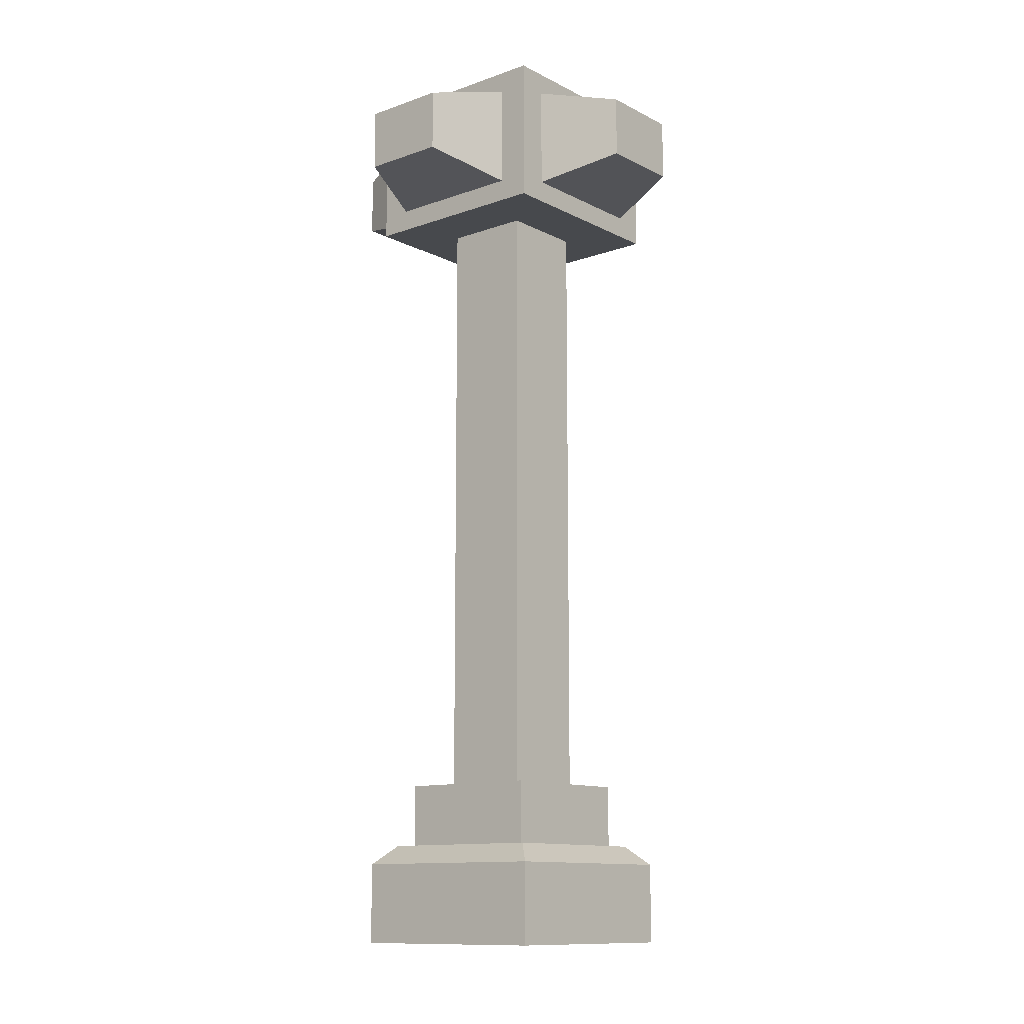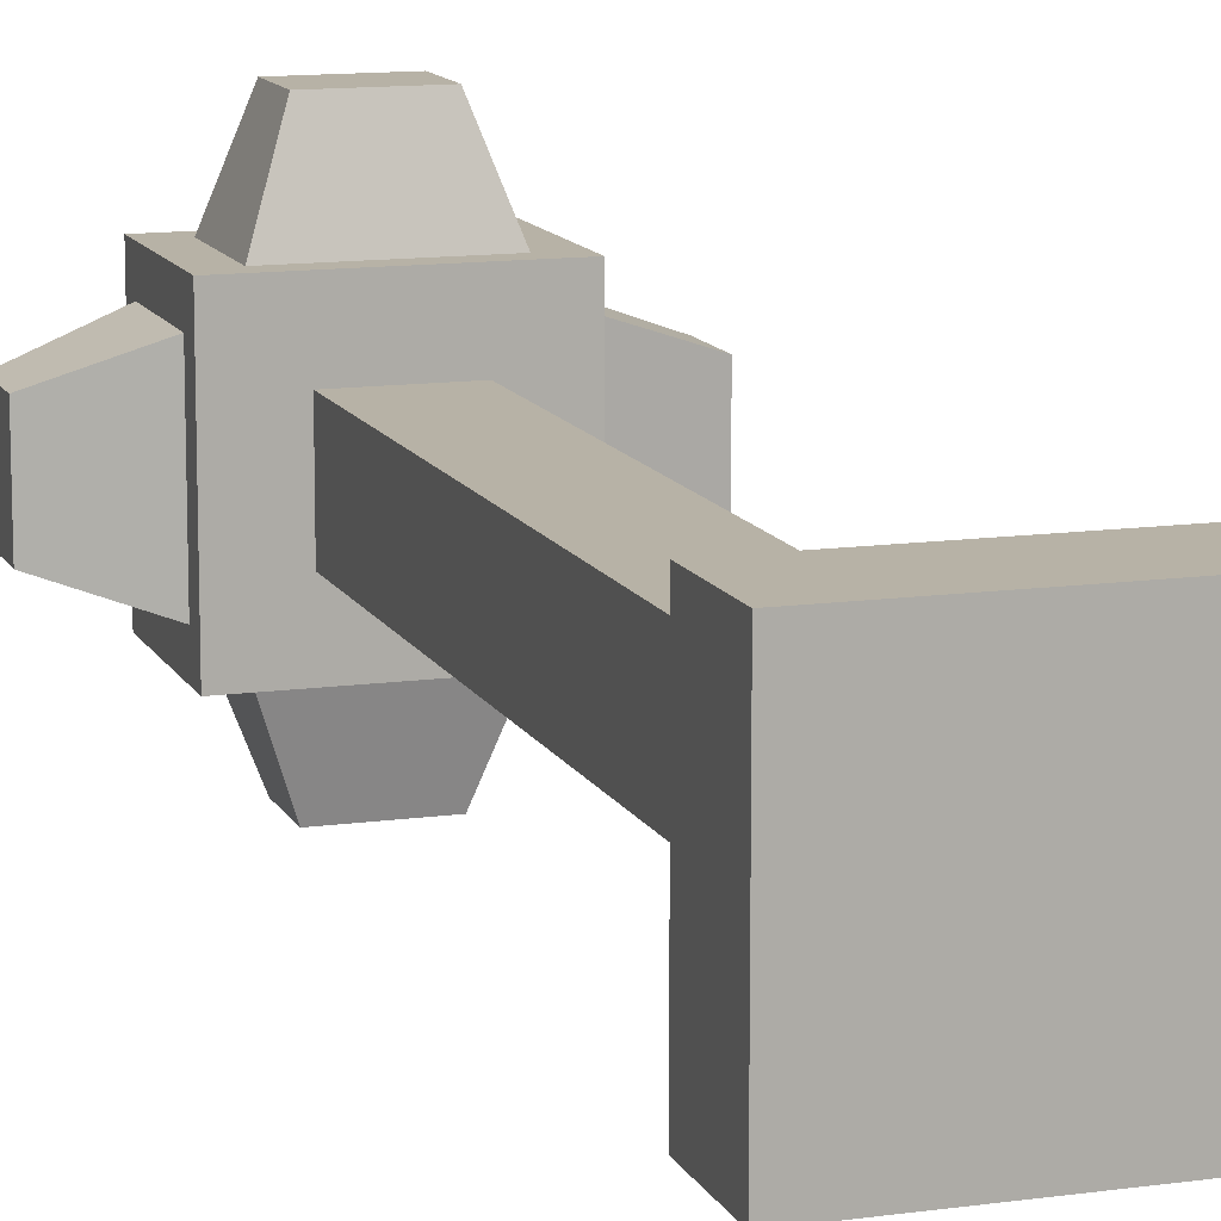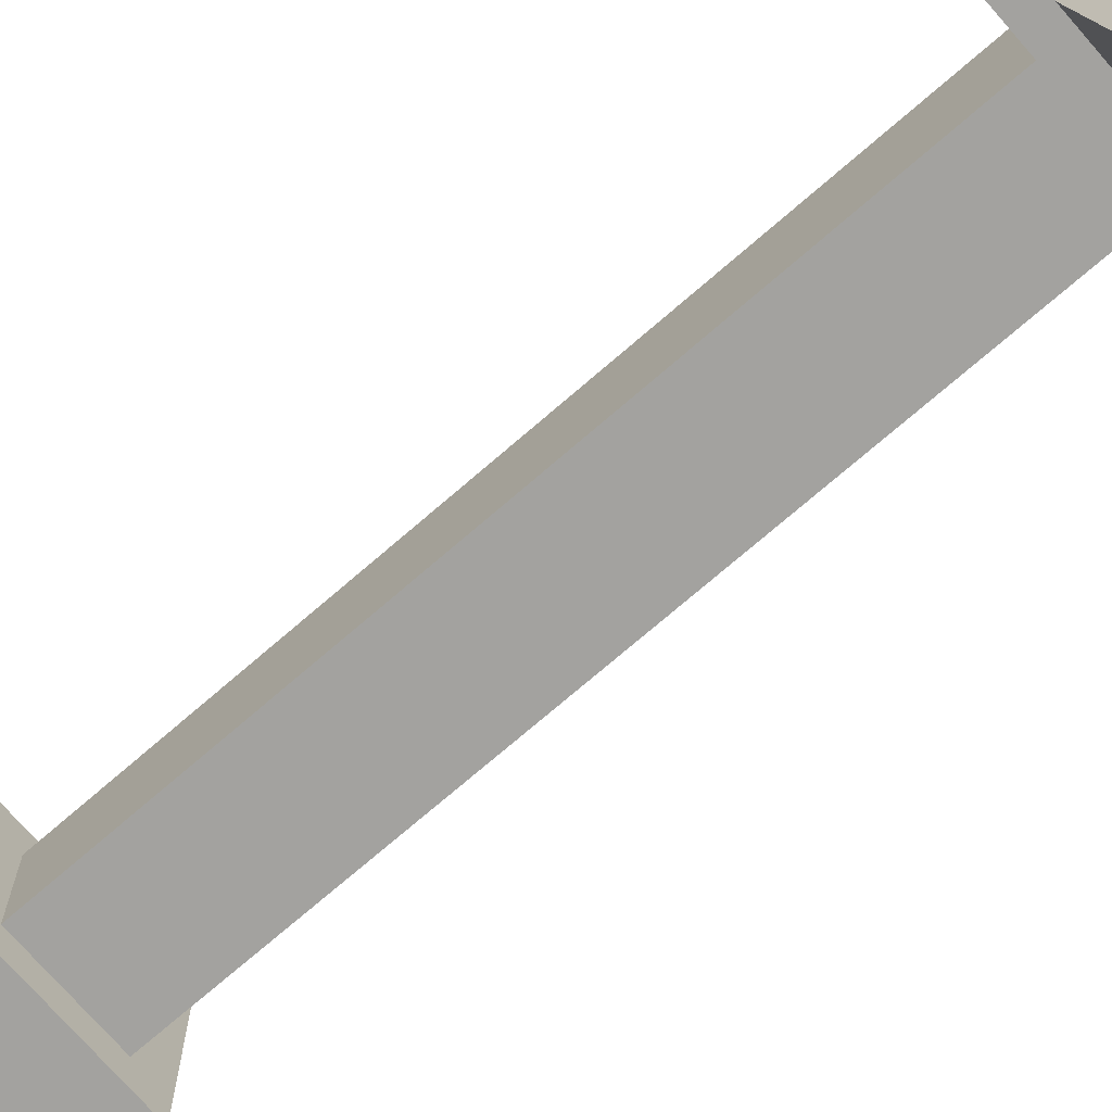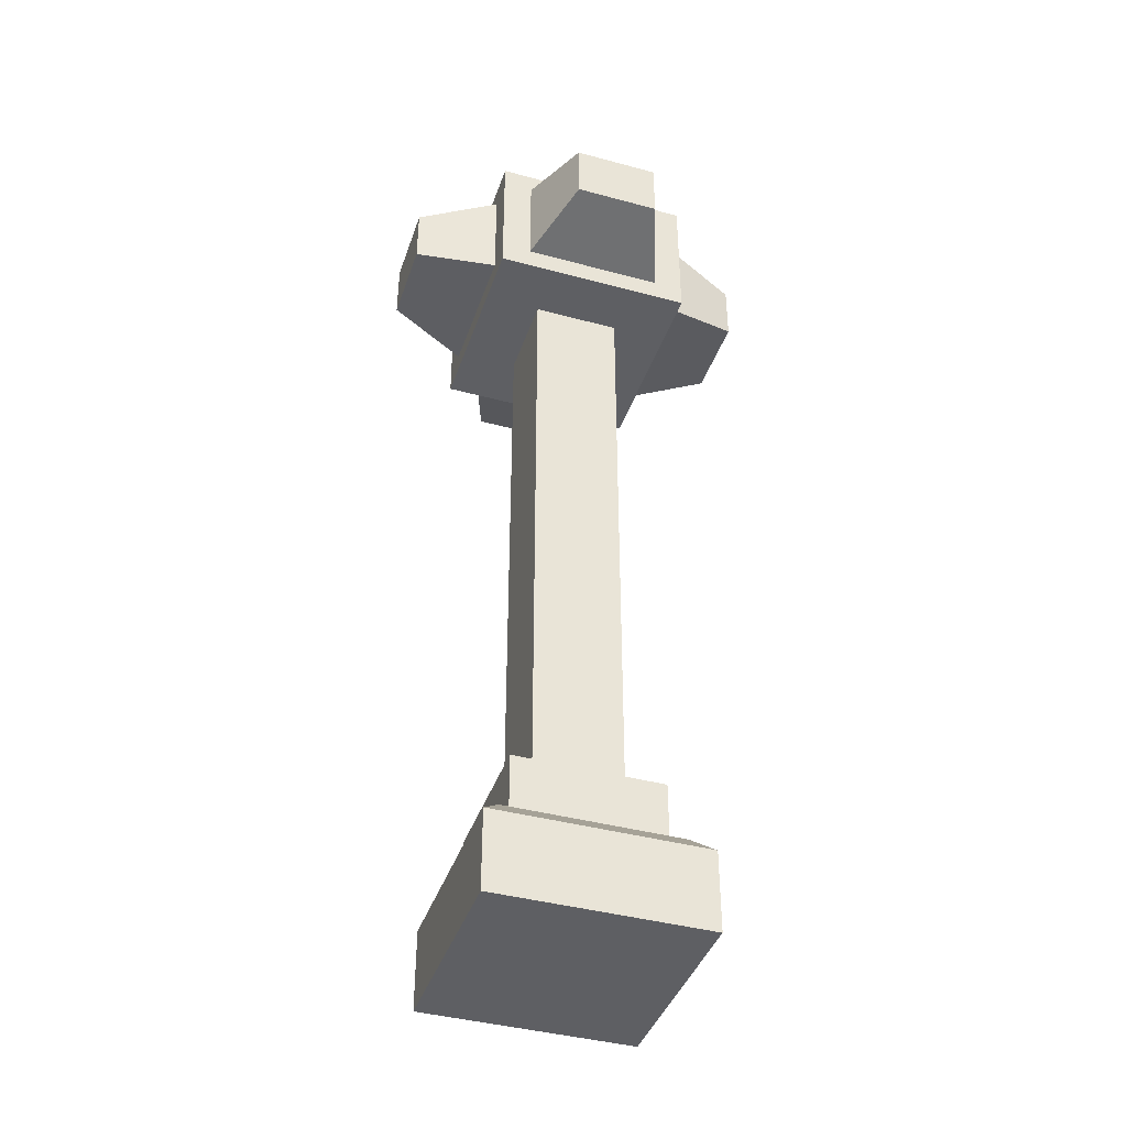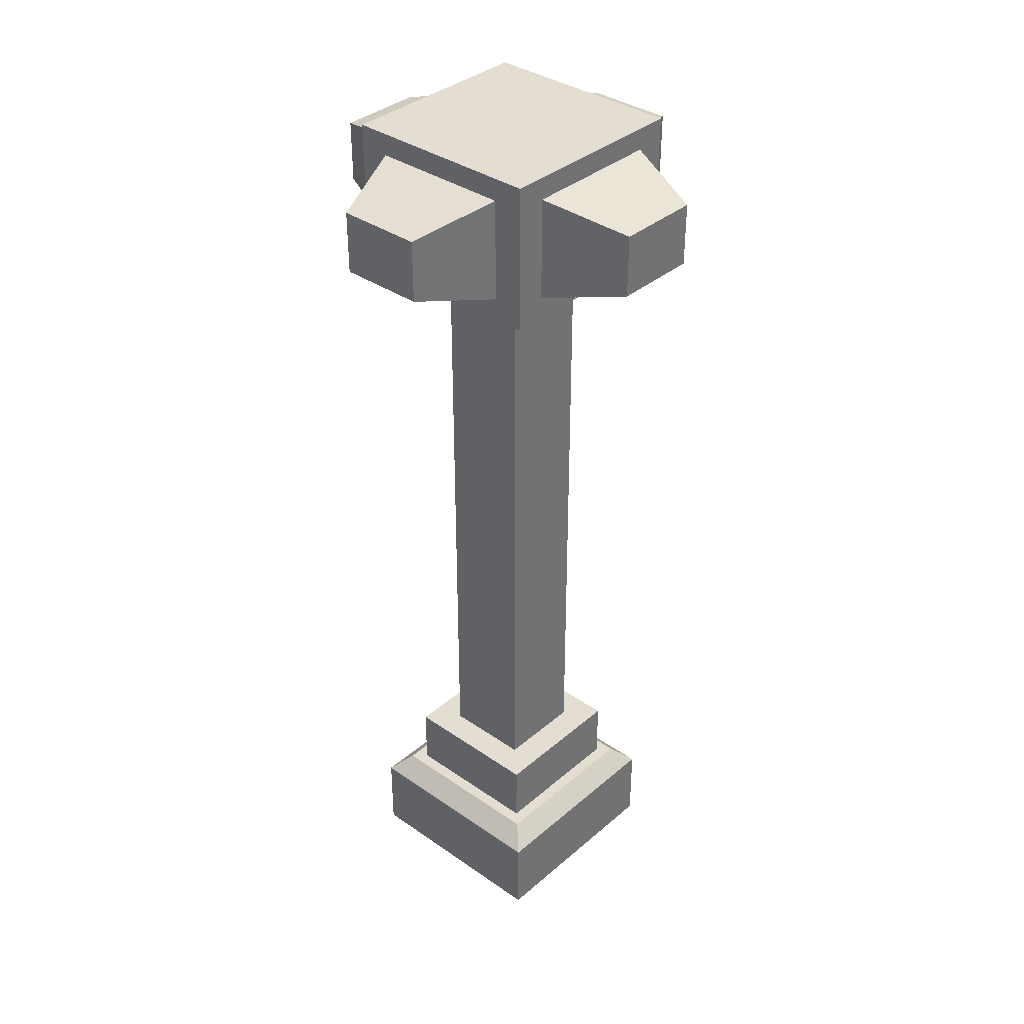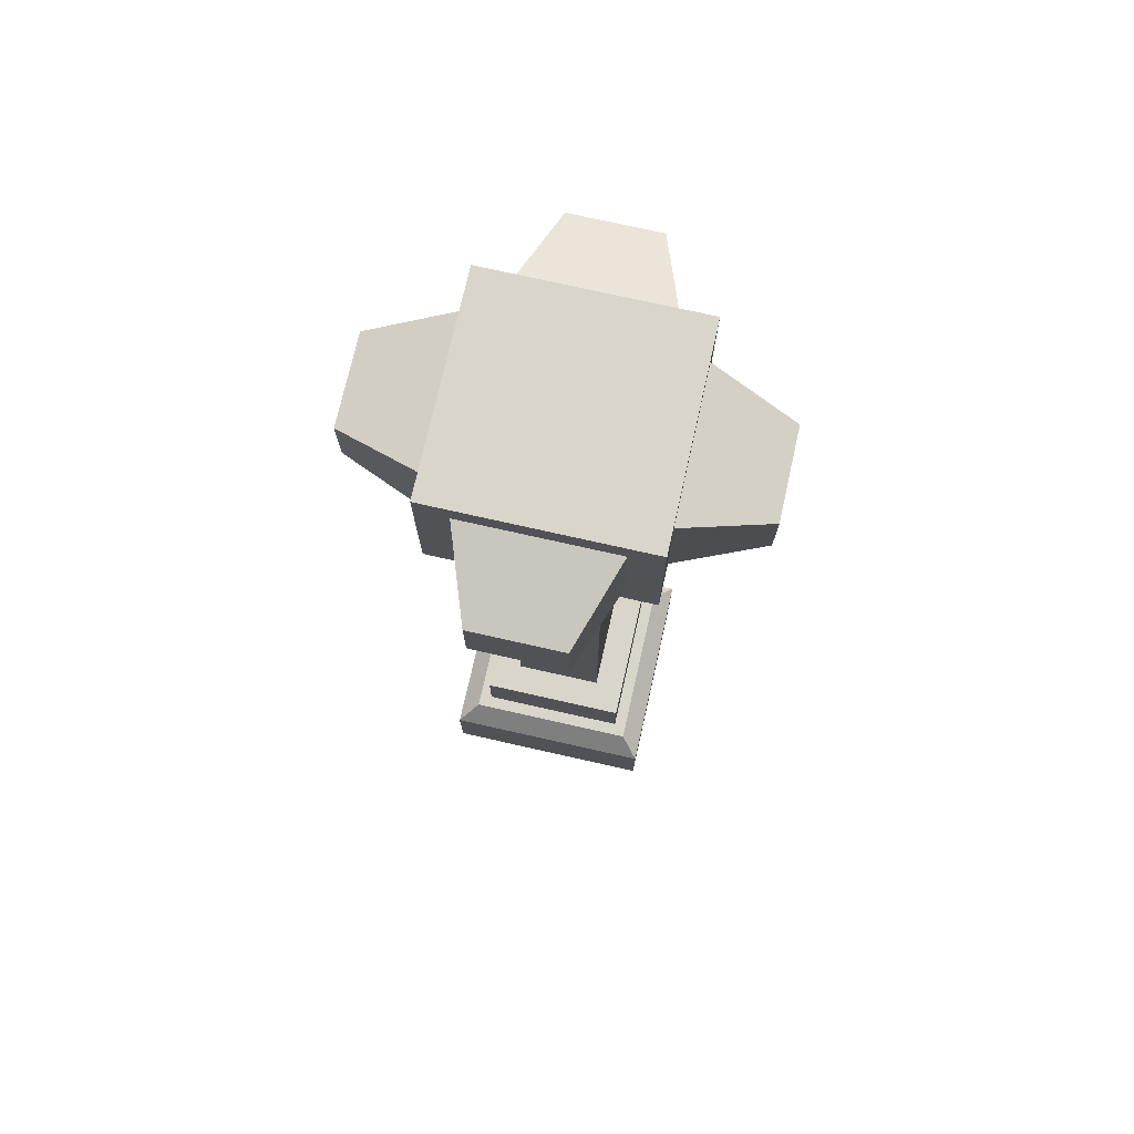
<metadata>
{"format":"obj","ext":"obj","renderer":"f3d","projection":"perspective","resolution":1024,"background":"white","views":[{"elev":-12.0,"azim":-50.0,"up":"+Z"},{"elev":12.4,"azim":161.8,"up":"+Y"},{"elev":-72.5,"azim":-49.0,"up":"+Y"},{"elev":-40.9,"azim":71.8,"up":"+Z"},{"elev":36.3,"azim":-137.9,"up":"+Z"},{"elev":74.5,"azim":-77.3,"up":"+Z"}]}
</metadata>
<code>
g SandstonePillarMesh
v -0.818 -0.818 0.4765
v -0.7 -0.7 0.4765
v 0.7 -0.7 0.4765
v 0.818 -0.818 0.4765
v 0.818 0.818 0.4765
v 0.7 0.7 0.4765
v -0.7 0.7 0.4765
v -0.818 0.818 0.4765
v -1 -1 -0.4765
v -1 1 -0.4765
v -1 1 0.2945
v -1 -1 0.2945
v -1 1 -0.4765
v -1 -1 -0.4765
v 1 -1 -0.4765
v 1 1 -0.4765
v 0.818 -0.818 0.4765
v 0.7 -0.7 0.4765
v 0.7 0.7 0.4765
v 0.818 0.818 0.4765
v 0.7 -0.7 0.4765
v 0.7 -0.7 1.077
v 0.7 0.7 1.077
v 0.7 0.7 0.4765
v 1 1 -0.4765
v 1 -1 -0.4765
v 1 -1 0.2945
v 1 1 0.2945
v -1 1 -0.4765
v 1 1 -0.4765
v 1 1 0.2945
v -1 1 0.2945
v -0.818 0.818 0.4765
v -0.7 0.7 0.4765
v -0.7 -0.7 0.4765
v -0.818 -0.818 0.4765
v -0.7 -0.7 1.077
v -0.42 -0.42 1.077
v 0.42 -0.42 1.077
v 0.7 -0.7 1.077
v -0.7 0.7 0.4765
v -0.7 0.7 1.077
v -0.7 -0.7 1.077
v -0.7 -0.7 0.4765
v -0.7 -0.7 0.4765
v -0.7 -0.7 1.077
v 0.7 -0.7 1.077
v 0.7 -0.7 0.4765
v 0.7 0.7 0.4765
v 0.7 0.7 1.077
v -0.7 0.7 1.077
v -0.7 0.7 0.4765
v 0.42 -0.42 1.077
v 0.42 -0.42 6.977
v 0.42 0.42 6.977
v 0.42 0.42 1.077
v 0.7 0.7 1.077
v 0.42 0.42 1.077
v -0.42 0.42 1.077
v -0.7 0.7 1.077
v 0.7 -0.7 1.077
v 0.42 -0.42 1.077
v 0.42 0.42 1.077
v 0.7 0.7 1.077
v -0.7 0.7 1.077
v -0.42 0.42 1.077
v -0.42 -0.42 1.077
v -0.7 -0.7 1.077
v 0.42 -0.42 6.977
v 0.966 0.966 6.977
v 0.42 0.42 6.977
v 0.966 -0.966 6.977
v -0.42 -0.42 6.977
v -0.966 -0.966 6.977
v -0.42 0.42 6.977
v -0.966 0.966 6.977
v 0.42 0.42 6.977
v 0.966 0.966 6.977
v -0.42 0.42 1.077
v -0.42 0.42 6.977
v -0.42 -0.42 6.977
v -0.42 -0.42 1.077
v -0.42 -0.42 1.077
v -0.42 -0.42 6.977
v 0.42 -0.42 6.977
v 0.42 -0.42 1.077
v 0.42 0.42 1.077
v 0.42 0.42 6.977
v -0.42 0.42 6.977
v -0.42 0.42 1.077
v -0.966 -0.966 8.377
v -0.6762 -0.966 8.167
v -0.6762 -0.966 7.187
v -0.966 -0.966 6.977
v 0.966 0.966 8.377
v 0.966 -0.966 8.377
v -0.966 -0.966 8.377
v -0.966 0.966 8.377
v 0.966 0.966 8.377
v 0.6762 0.966 8.167
v 0.6762 0.966 7.187
v 0.966 0.966 6.977
v -0.966 -0.966 6.977
v -0.966 -0.6762 7.187
v -0.966 -0.6762 8.167
v -0.966 -0.966 8.377
v -0.966 0.6762 8.167
v -0.966 0.966 8.377
v -0.818 -0.818 0.4765
v -1 -1 0.2945
v -1 1 0.2945
v -0.818 0.818 0.4765
v -0.818 0.818 0.4765
v -1 1 0.2945
v 1 1 0.2945
v 0.818 0.818 0.4765
v 0.818 0.818 0.4765
v 1 1 0.2945
v 1 -1 0.2945
v 0.818 -0.818 0.4765
v 0.818 -0.818 0.4765
v 1 -1 0.2945
v -1 -1 0.2945
v -0.818 -0.818 0.4765
v 1 -1 -0.4765
v -1 -1 -0.4765
v -1 -1 0.2945
v 1 -1 0.2945
v 0.6762 0.966 7.187
v 0.4057 1.733 7.383
v -0.4057 1.733 7.383
v -0.6762 0.966 7.187
v 0.966 -0.966 8.377
v 0.6762 -0.966 8.167
v -0.6762 -0.966 8.167
v -0.966 -0.966 8.377
v -0.966 -0.966 6.977
v -0.6762 -0.966 7.187
v 0.6762 -0.966 7.187
v 0.966 -0.966 6.977
v 0.966 -0.966 6.977
v 0.6762 -0.966 7.187
v 0.6762 -0.966 8.167
v 0.966 -0.966 8.377
v 0.6762 -0.966 8.167
v 0.4057 -1.733 7.971
v -0.4057 -1.733 7.971
v -0.6762 -0.966 8.167
v 0.966 -0.966 8.377
v 0.966 -0.6762 8.167
v 0.966 -0.6762 7.187
v 0.966 -0.966 6.977
v 0.966 0.6762 7.187
v 0.966 0.966 6.977
v 0.966 0.6762 8.167
v 0.966 0.966 8.377
v 0.966 -0.6762 8.167
v 0.966 -0.966 8.377
v 0.966 -0.6762 7.187
v 1.733 -0.4057 7.383
v 1.733 0.4057 7.383
v 0.966 0.6762 7.187
v -0.966 0.966 8.377
v -0.6762 0.966 8.167
v 0.6762 0.966 8.167
v 0.966 0.966 8.377
v -0.966 0.966 6.977
v -0.6762 0.966 7.187
v -0.6762 0.966 8.167
v -0.966 0.966 8.377
v 0.966 0.966 6.977
v 0.6762 0.966 7.187
v -0.6762 0.966 7.187
v -0.966 0.966 6.977
v -0.6762 -0.966 7.187
v -0.4057 -1.733 7.383
v 0.4057 -1.733 7.383
v 0.6762 -0.966 7.187
v -0.966 0.966 6.977
v -0.966 -0.6762 7.187
v -0.966 -0.966 6.977
v -0.966 0.6762 7.187
v -0.966 0.966 8.377
v -0.966 0.6762 8.167
v -0.4057 -1.733 7.383
v -0.4057 -1.733 7.971
v 0.4057 -1.733 7.971
v 0.4057 -1.733 7.383
v 1.733 -0.4057 7.383
v 1.733 -0.4057 7.971
v 1.733 0.4057 7.971
v 1.733 0.4057 7.383
v 0.4057 1.733 7.383
v 0.4057 1.733 7.971
v -0.4057 1.733 7.971
v -0.4057 1.733 7.383
v -1.733 0.4057 7.383
v -1.733 0.4057 7.971
v -1.733 -0.4057 7.971
v -1.733 -0.4057 7.383
v 0.966 0.6762 8.167
v 1.733 0.4057 7.971
v 1.733 -0.4057 7.971
v 0.966 -0.6762 8.167
v -0.966 0.6762 7.187
v -1.733 0.4057 7.383
v -1.733 -0.4057 7.383
v -0.966 -0.6762 7.187
v 0.6762 -0.966 7.187
v 0.4057 -1.733 7.383
v 0.4057 -1.733 7.971
v 0.6762 -0.966 8.167
v -0.6762 0.966 8.167
v -0.4057 1.733 7.971
v 0.4057 1.733 7.971
v 0.6762 0.966 8.167
v 0.966 -0.6762 8.167
v 1.733 -0.4057 7.971
v 1.733 -0.4057 7.383
v 0.966 -0.6762 7.187
v -0.966 -0.6762 8.167
v -1.733 -0.4057 7.971
v -1.733 0.4057 7.971
v -0.966 0.6762 8.167
v -0.6762 -0.966 8.167
v -0.4057 -1.733 7.971
v -0.4057 -1.733 7.383
v -0.6762 -0.966 7.187
v -0.6762 0.966 7.187
v -0.4057 1.733 7.383
v -0.4057 1.733 7.971
v -0.6762 0.966 8.167
v 0.966 0.6762 7.187
v 1.733 0.4057 7.383
v 1.733 0.4057 7.971
v 0.966 0.6762 8.167
v -0.966 -0.6762 7.187
v -1.733 -0.4057 7.383
v -1.733 -0.4057 7.971
v -0.966 -0.6762 8.167
v 0.6762 0.966 8.167
v 0.4057 1.733 7.971
v 0.4057 1.733 7.383
v 0.6762 0.966 7.187
v -0.966 0.6762 8.167
v -1.733 0.4057 7.971
v -1.733 0.4057 7.383
v -0.966 0.6762 7.187
g SandstonePillarMesh_0
f 3 2 1
f 4 3 1
f 7 6 5
f 8 7 5
f 11 10 9
f 12 11 9
f 15 14 13
f 16 15 13
f 19 18 17
f 20 19 17
f 23 22 21
f 24 23 21
f 27 26 25
f 28 27 25
f 31 30 29
f 32 31 29
f 35 34 33
f 36 35 33
f 39 38 37
f 40 39 37
f 43 42 41
f 44 43 41
f 47 46 45
f 48 47 45
f 51 50 49
f 52 51 49
f 55 54 53
f 56 55 53
f 59 58 57
f 60 59 57
f 63 62 61
f 64 63 61
f 67 66 65
f 68 67 65
f 71 70 69
f 70 72 69
f 69 72 73
f 72 74 73
f 73 74 75
f 74 76 75
f 75 76 77
f 76 78 77
f 81 80 79
f 82 81 79
f 85 84 83
f 86 85 83
f 89 88 87
f 90 89 87
f 93 92 91
f 94 93 91
f 97 96 95
f 98 97 95
f 101 100 99
f 102 101 99
f 105 104 103
f 106 105 103
f 107 105 106
f 108 107 106
f 111 110 109
f 112 111 109
f 115 114 113
f 116 115 113
f 119 118 117
f 120 119 117
f 123 122 121
f 124 123 121
f 127 126 125
f 128 127 125
f 131 130 129
f 132 131 129
f 135 134 133
f 136 135 133
f 139 138 137
f 140 139 137
f 143 142 141
f 144 143 141
f 147 146 145
f 148 147 145
f 151 150 149
f 152 151 149
f 153 151 152
f 154 153 152
f 155 153 154
f 156 155 154
f 157 155 156
f 158 157 156
f 161 160 159
f 162 161 159
f 165 164 163
f 166 165 163
f 169 168 167
f 170 169 167
f 173 172 171
f 174 173 171
f 177 176 175
f 178 177 175
f 181 180 179
f 180 182 179
f 179 182 183
f 182 184 183
f 187 186 185
f 188 187 185
f 191 190 189
f 192 191 189
f 195 194 193
f 196 195 193
f 199 198 197
f 200 199 197
f 203 202 201
f 204 203 201
f 207 206 205
f 208 207 205
f 211 210 209
f 212 211 209
f 215 214 213
f 216 215 213
f 219 218 217
f 220 219 217
f 223 222 221
f 224 223 221
f 227 226 225
f 228 227 225
f 231 230 229
f 232 231 229
f 235 234 233
f 236 235 233
f 239 238 237
f 240 239 237
f 243 242 241
f 244 243 241
f 247 246 245
f 248 247 245

</code>
